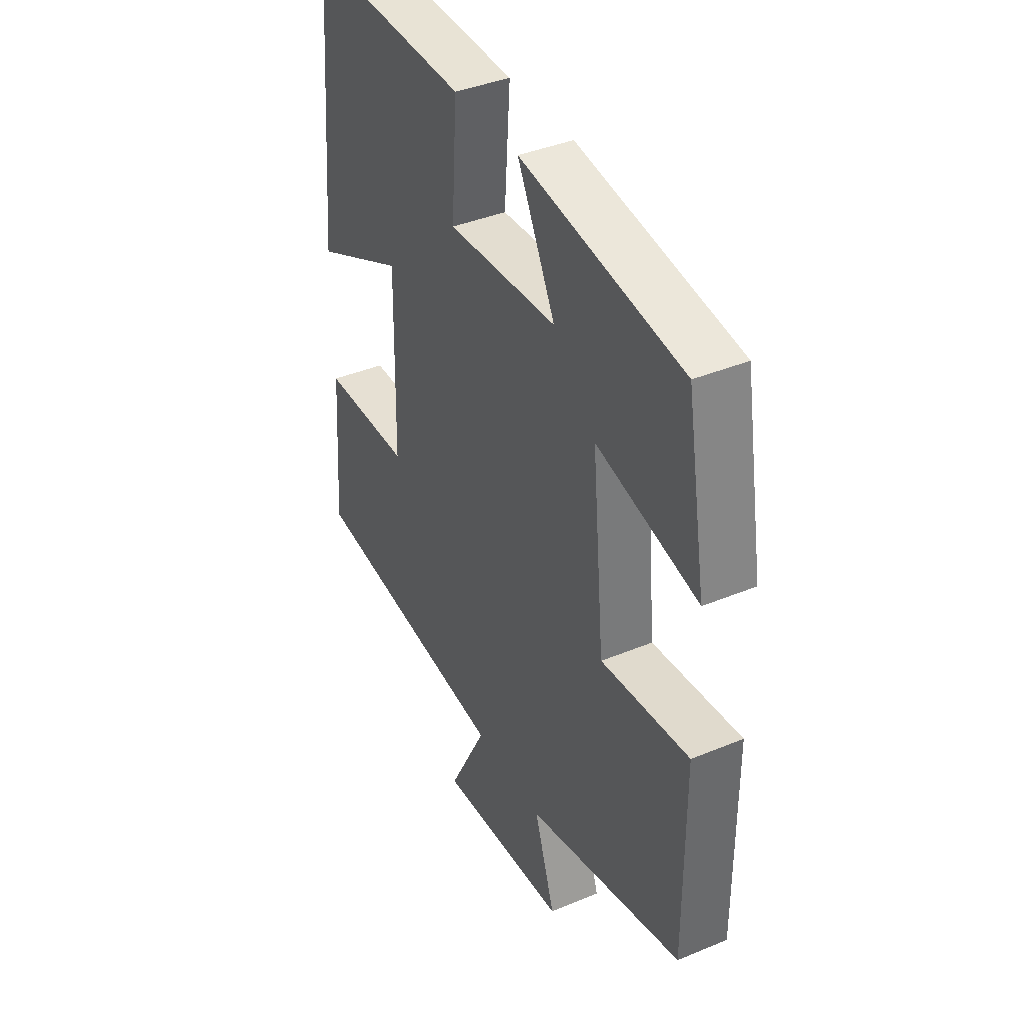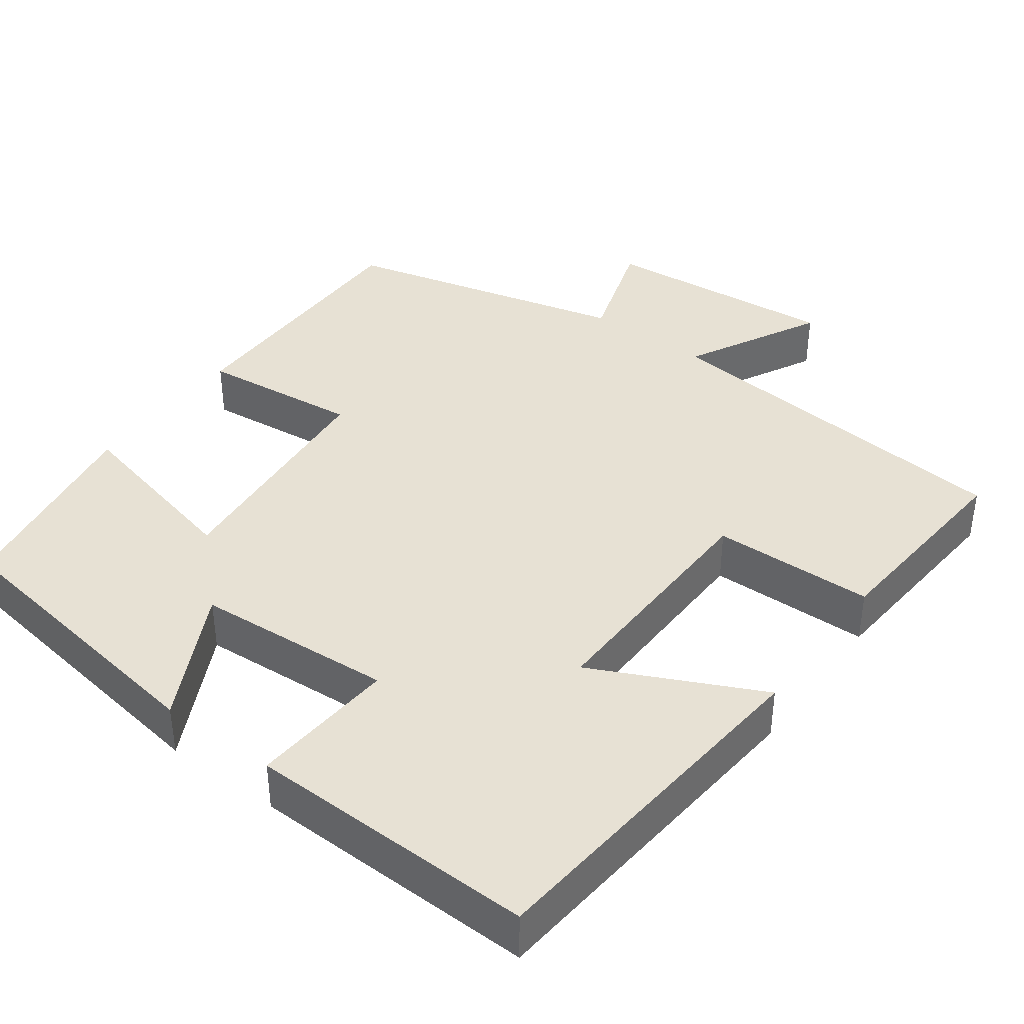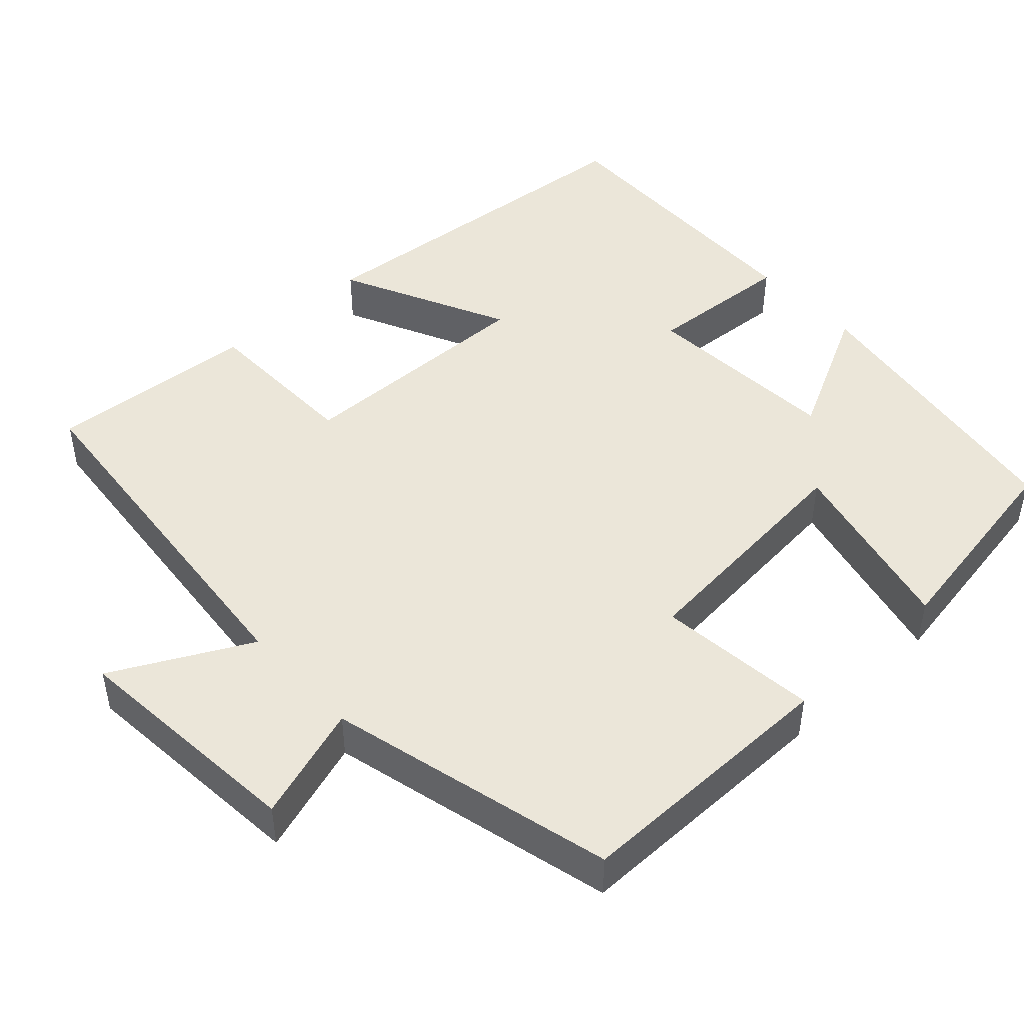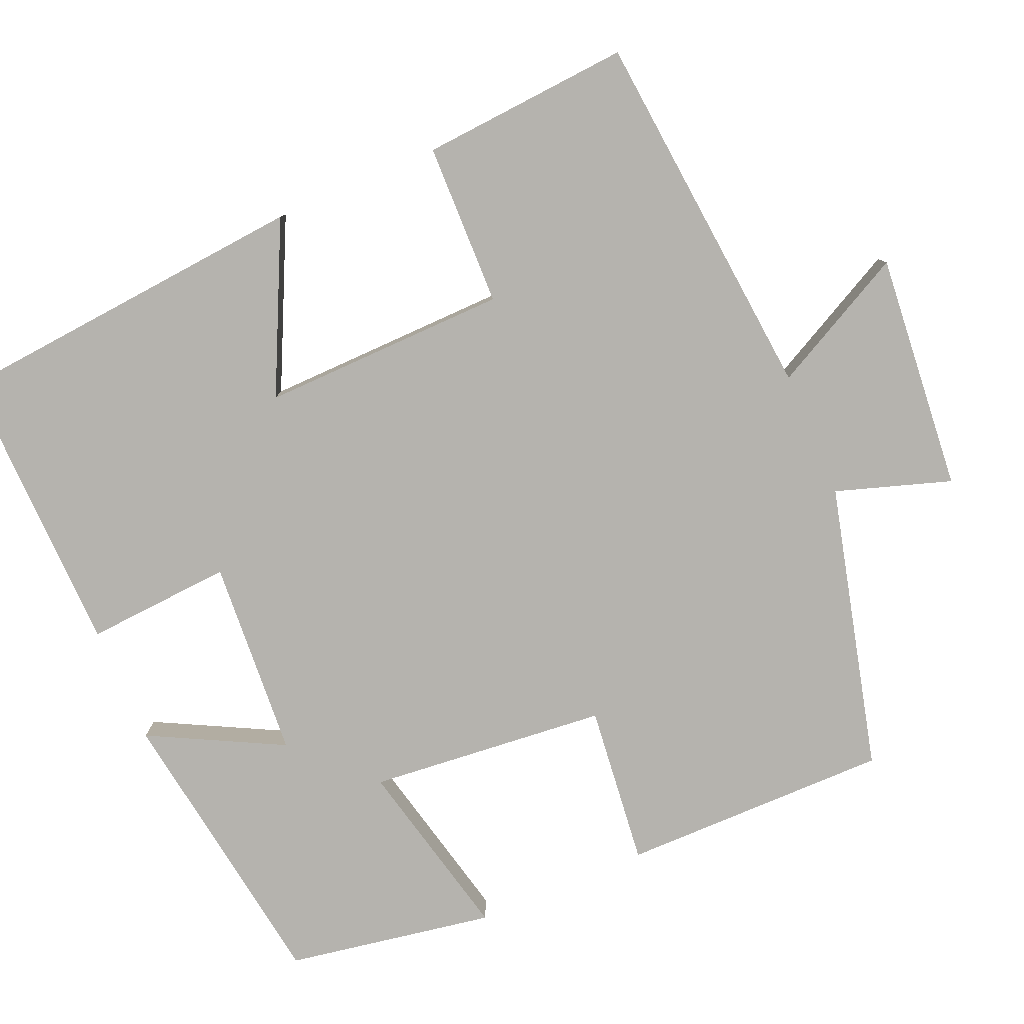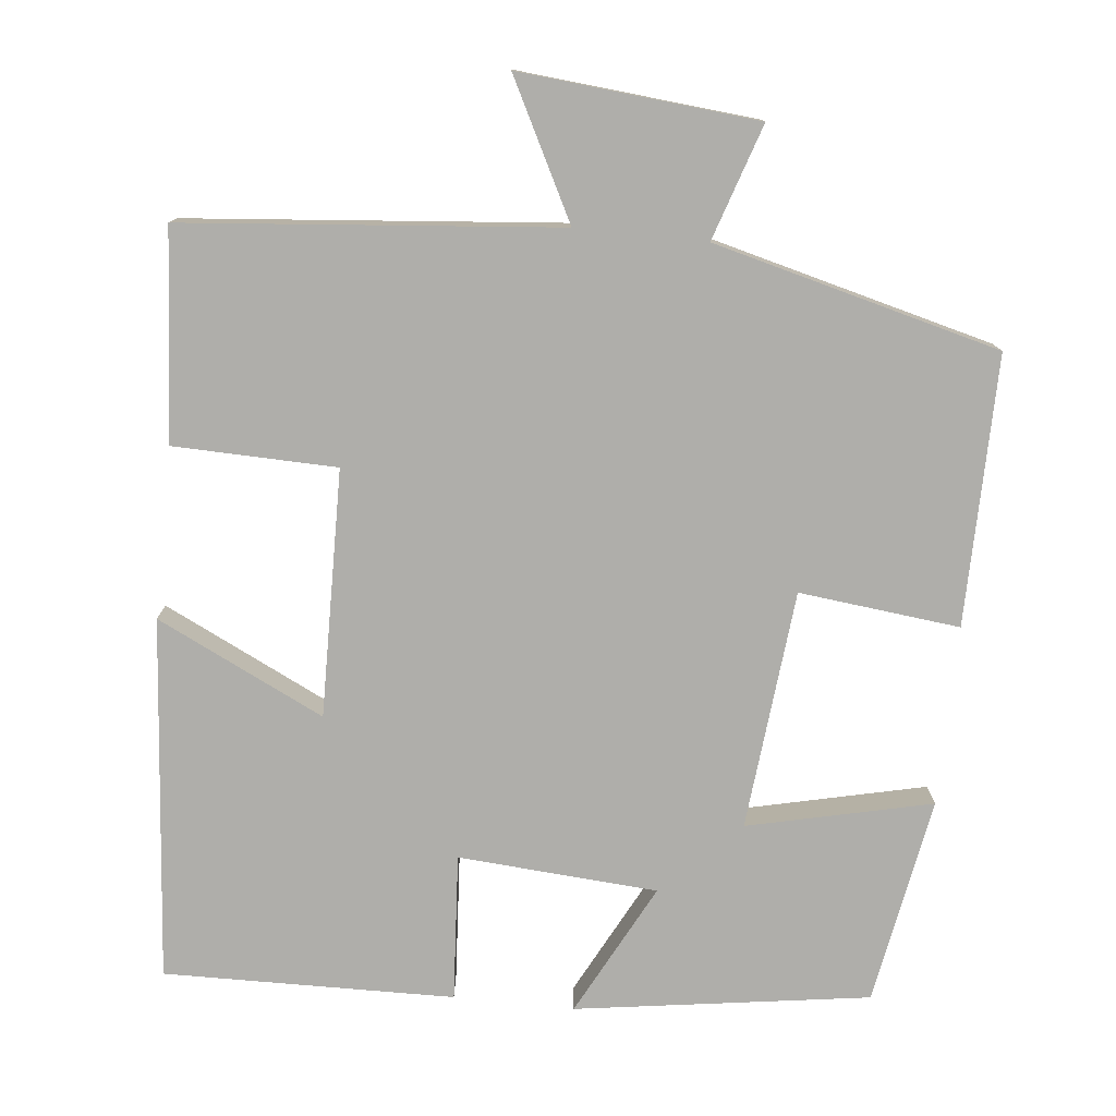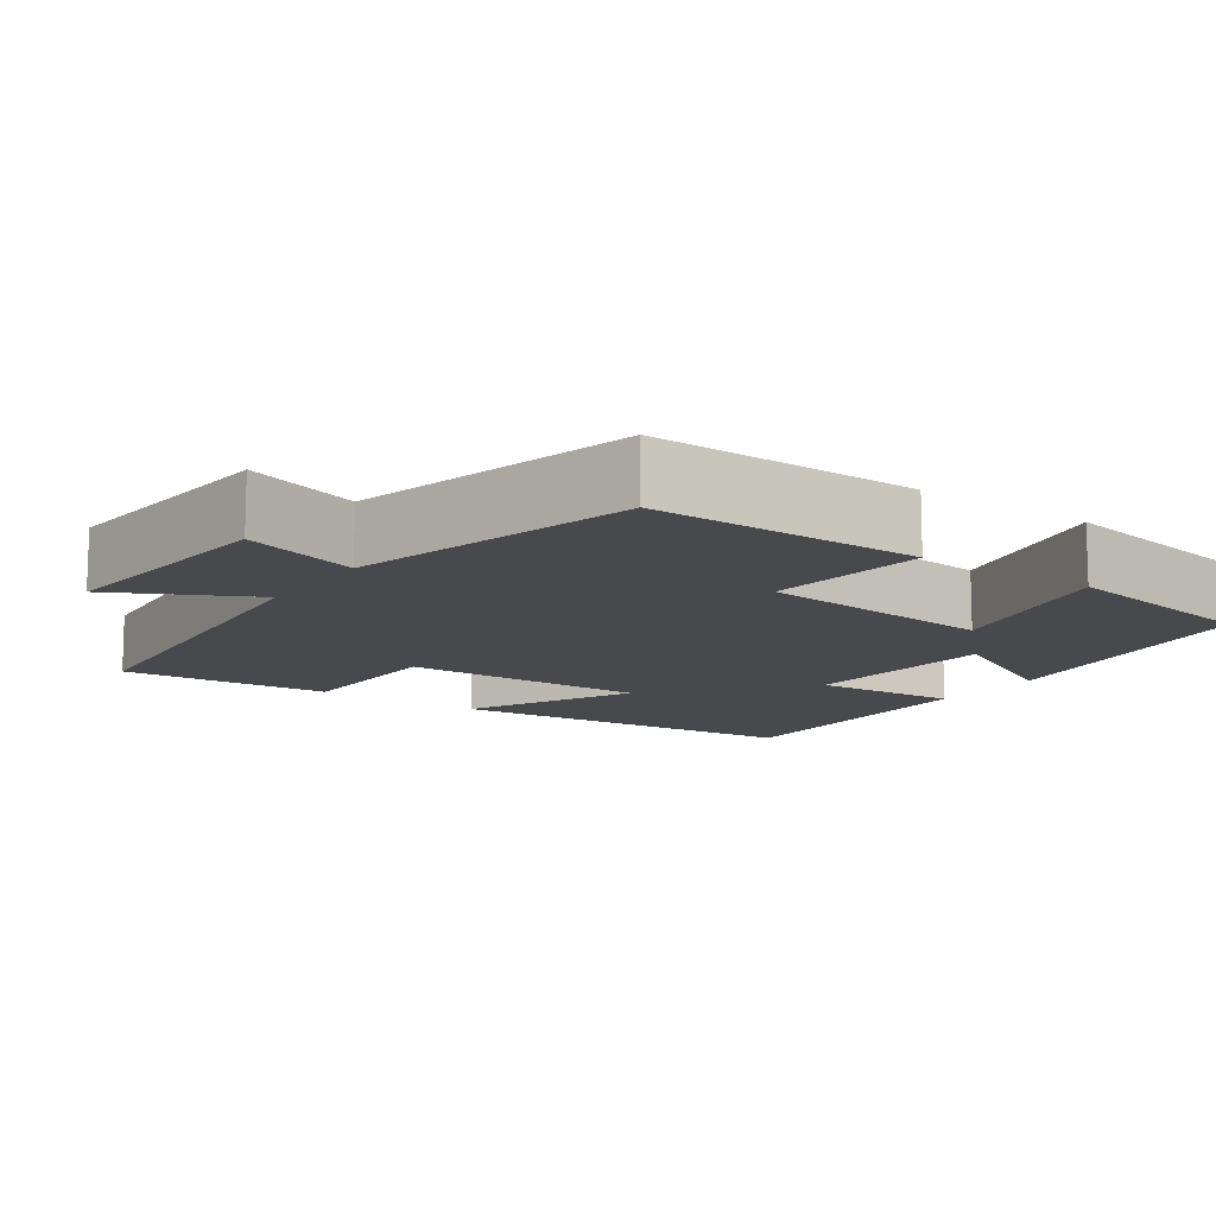
<metadata>
{"format":"obj","ext":"obj","renderer":"f3d","projection":"perspective","resolution":1024,"background":"white","views":[{"elev":39.8,"azim":-117.2,"up":"+Z"},{"elev":39.4,"azim":36.6,"up":"+Y"},{"elev":46.7,"azim":-132.5,"up":"+Y"},{"elev":-79.9,"azim":113.3,"up":"+Y"},{"elev":-77.6,"azim":174.0,"up":"+Y"},{"elev":-12.2,"azim":-125.0,"up":"+Y"}]}
</metadata>
<code>
v -0.502 0.07 -0.406
v -0.5 0.07 -0.057
v -0.292 0.07 -0.08
v -0.262 0.07 0.23
v -0.5 0.07 0.175
v -0.453 0.07 0.444
v -0.073 0.07 0.5
v -0.162 0.07 0.328
v 0.096 0.07 0.31
v 0.083 0.07 0.5
v 0.459 0.07 0.507
v 0.5 0.07 0.037
v 0.283 0.07 0.142
v 0.289 0.07 -0.178
v 0.5 0.07 -0.183
v 0.52 0.07 -0.455
v 0.036 0.07 -0.5
v 0.127 0.07 -0.677
v -0.181 0.07 -0.649
v -0.132 0.07 -0.5
v -0.502 0 -0.406
v -0.5 0 -0.057
v -0.292 0 -0.08
v -0.262 0 0.23
v -0.5 0 0.175
v -0.453 0 0.444
v -0.073 0 0.5
v -0.162 0 0.328
v 0.096 0 0.31
v 0.083 0 0.5
v 0.459 0 0.507
v 0.5 0 0.037
v 0.283 0 0.142
v 0.289 0 -0.178
v 0.5 0 -0.183
v 0.52 0 -0.455
v 0.036 0 -0.5
v 0.127 0 -0.677
v -0.181 0 -0.649
v -0.132 0 -0.5
f 17 18 19 20
f 14 15 16 17
f 13 14 17 20
f 10 11 12 13
f 9 10 13
f 8 9 13 20
f 5 6 7 8
f 4 5 8
f 3 4 8 20
f 1 2 3 20
f 40 39 38 37
f 37 36 35 34
f 40 37 34 33
f 33 32 31 30
f 33 30 29
f 40 33 29 28
f 28 27 26 25
f 28 25 24
f 40 28 24 23
f 40 23 22 21
f 1 21 22 2
f 2 22 23 3
f 3 23 24 4
f 4 24 25 5
f 5 25 26 6
f 6 26 27 7
f 7 27 28 8
f 8 28 29 9
f 9 29 30 10
f 10 30 31 11
f 11 31 32 12
f 12 32 33 13
f 13 33 34 14
f 14 34 35 15
f 15 35 36 16
f 16 36 37 17
f 17 37 38 18
f 18 38 39 19
f 19 39 40 20
f 20 40 21 1

</code>
